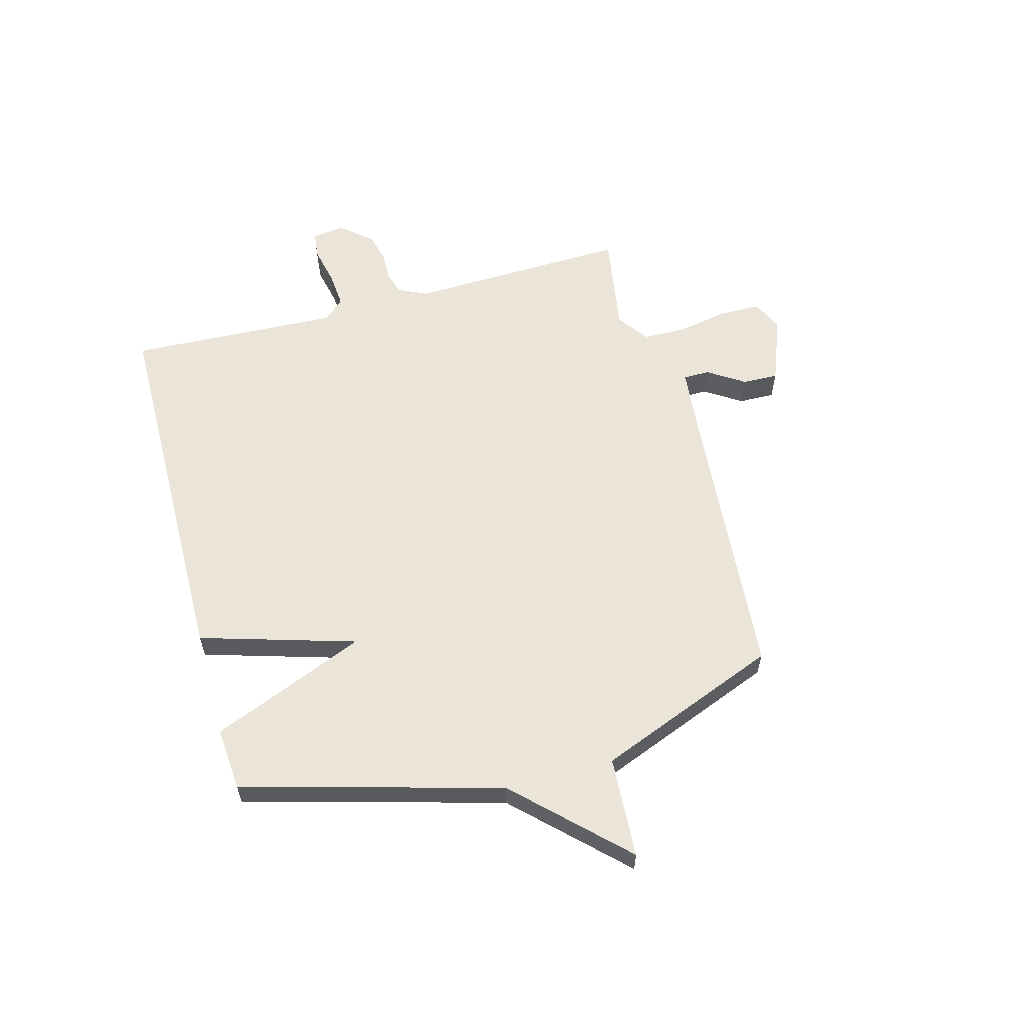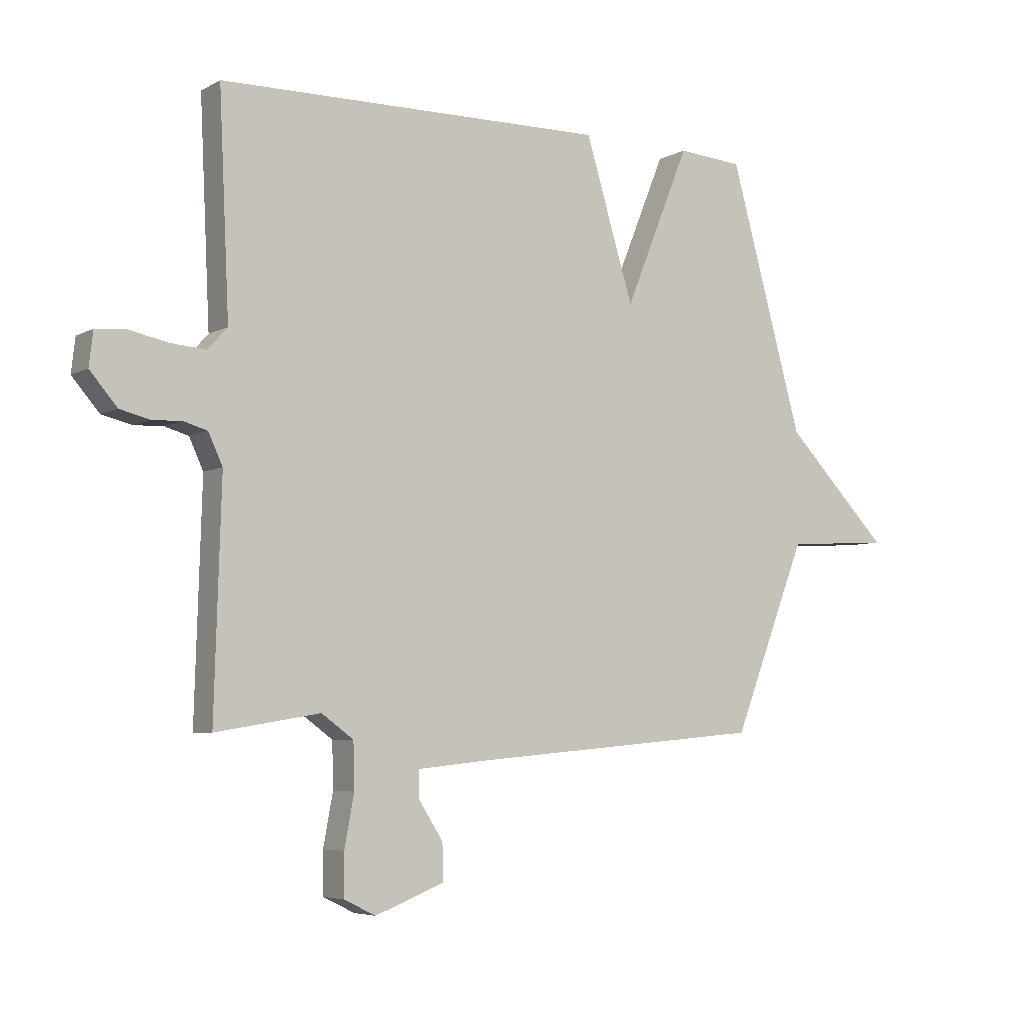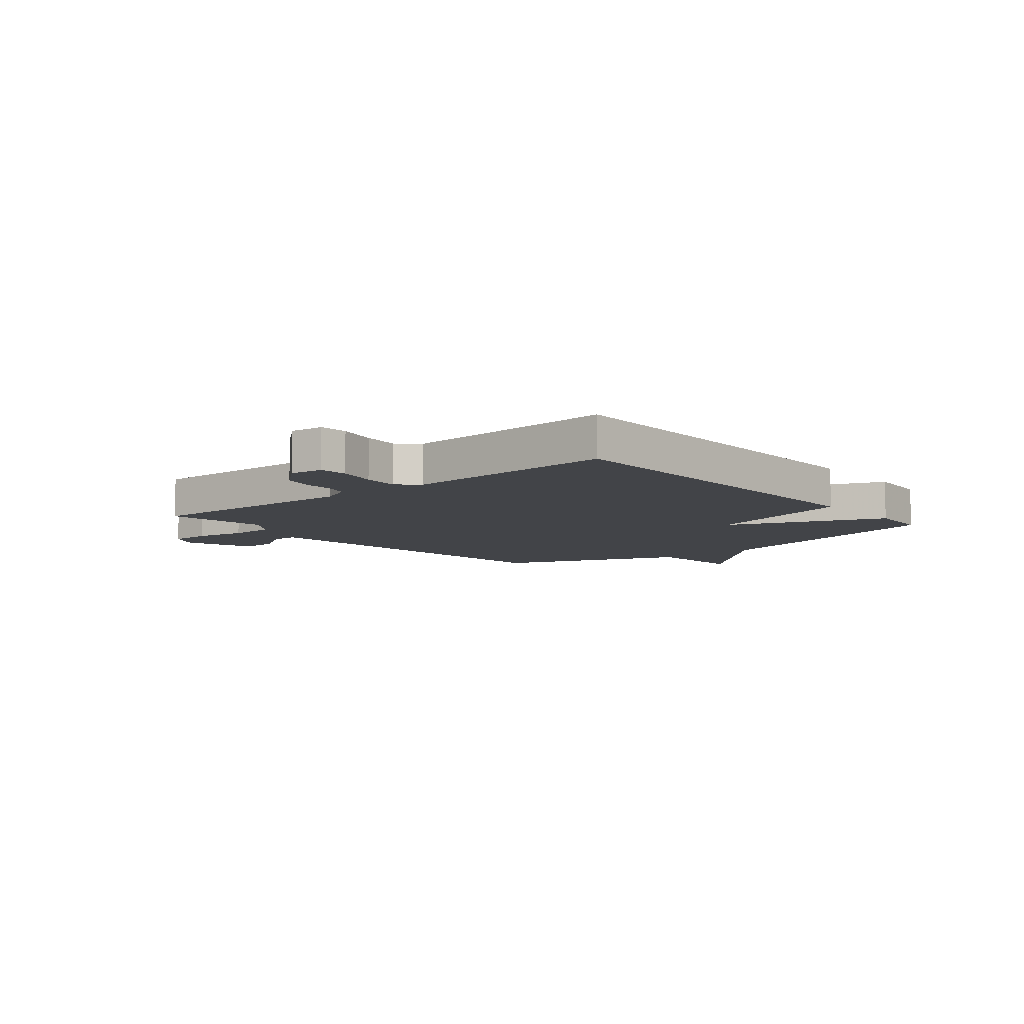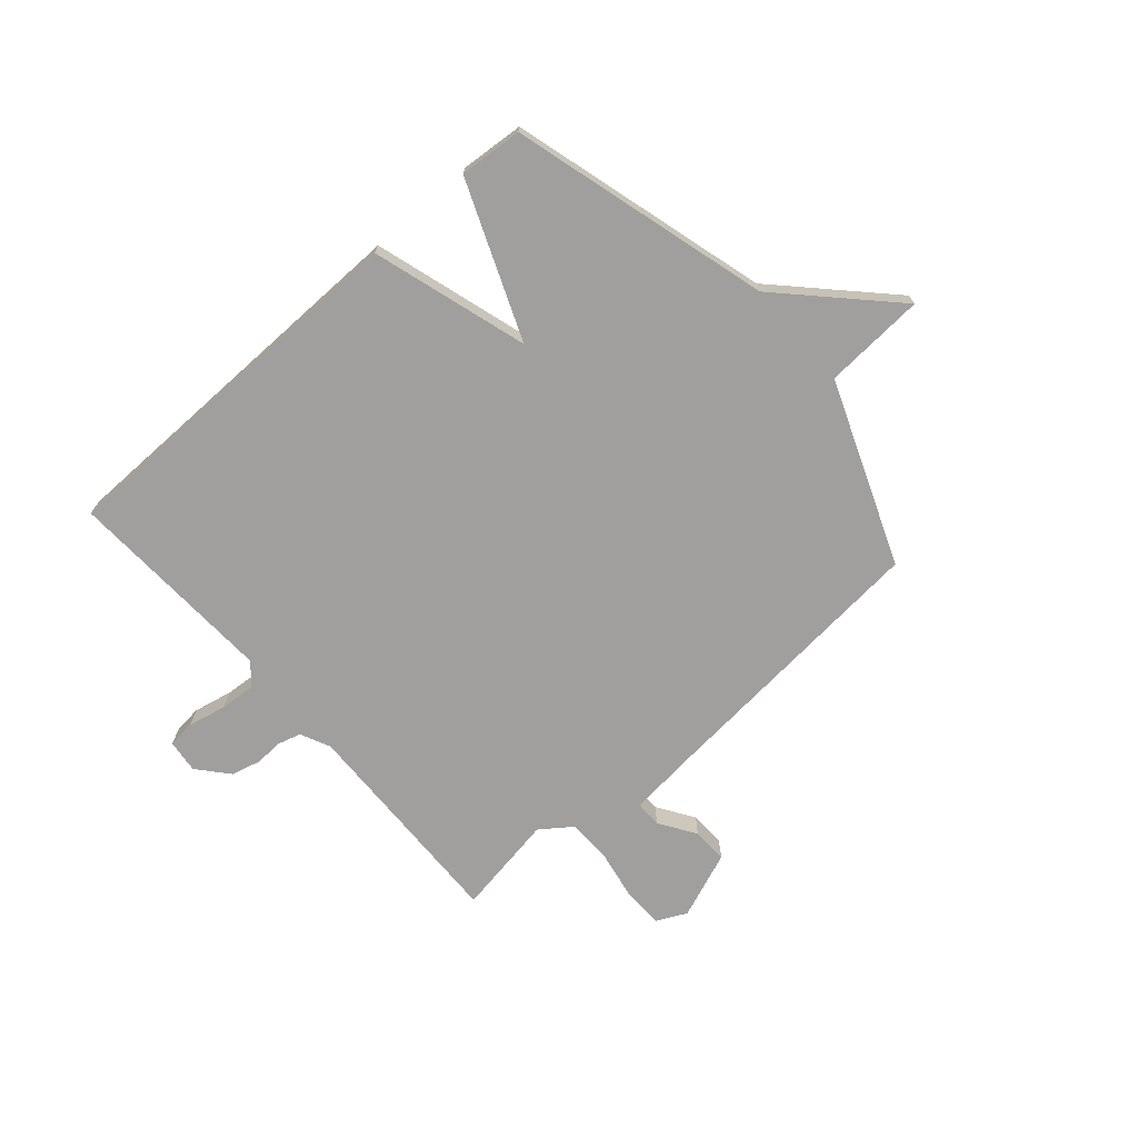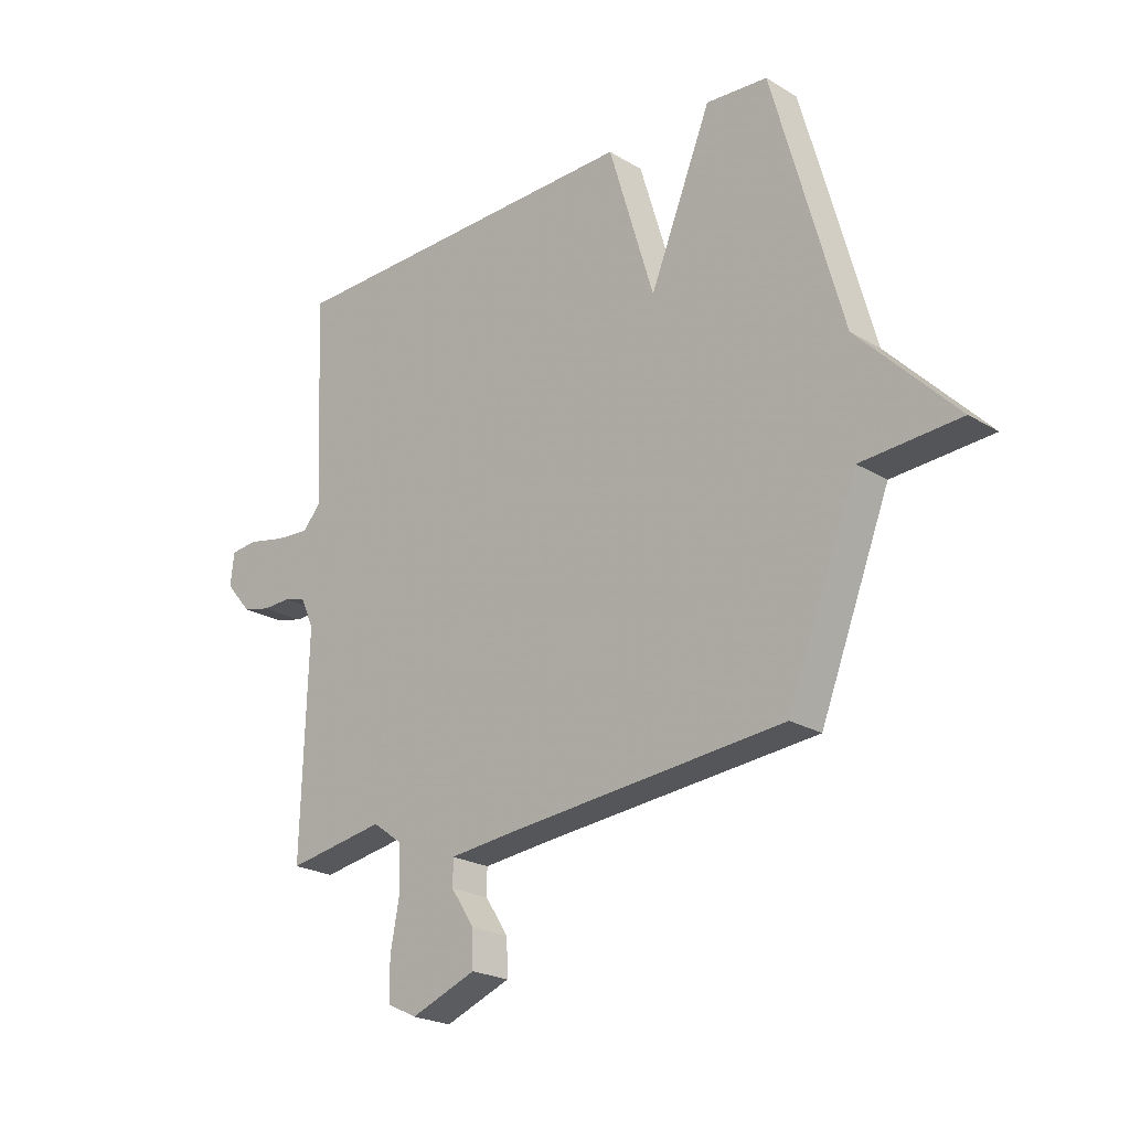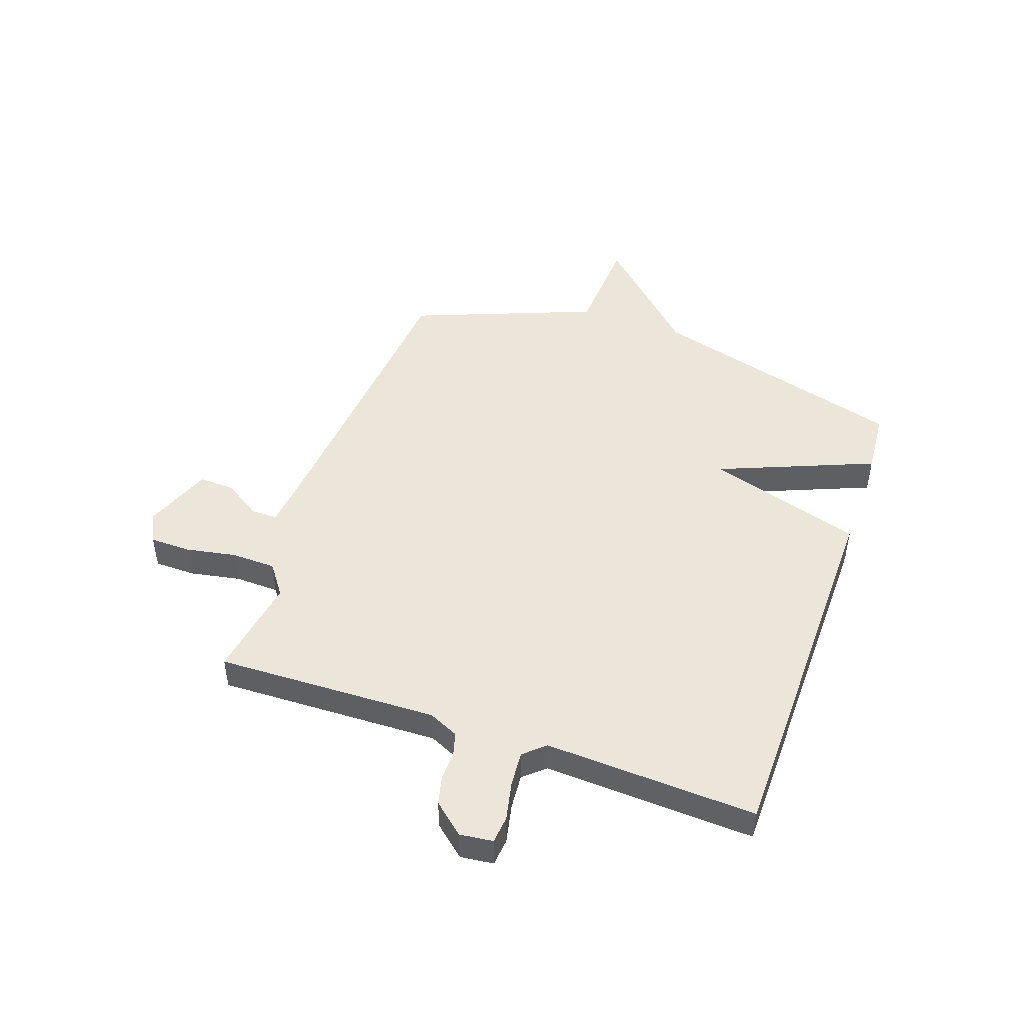
<metadata>
{"format":"obj","ext":"obj","renderer":"f3d","projection":"perspective","resolution":1024,"background":"white","views":[{"elev":59.2,"azim":74.7,"up":"+Y"},{"elev":-5.4,"azim":-32.3,"up":"+Z"},{"elev":-8.1,"azim":-50.0,"up":"+Y"},{"elev":-71.3,"azim":41.2,"up":"+Y"},{"elev":-22.6,"azim":44.1,"up":"+Z"},{"elev":47.5,"azim":-70.7,"up":"+Y"}]}
</metadata>
<code>
v 0.5 0.07 0.5
v 0.63 0.07 0.032
v 0.814 0.07 -0.157
v 0.63 0.07 -0.168
v 0.5 0.07 -0.5
v -0.012 0.07 -0.544
v -0.142 0.07 -0.557
v -0.142 0.07 -0.605
v -0.099 0.07 -0.671
v -0.097 0.07 -0.736
v -0.219 0.07 -0.783
v -0.274 0.07 -0.756
v -0.275 0.07 -0.682
v -0.258 0.07 -0.591
v -0.26 0.07 -0.511
v -0.316 0.07 -0.47
v -0.5 0.07 -0.5
v -0.488 0.07 -0.099
v -0.513 0.07 -0.045
v -0.555 0.07 -0.033
v -0.606 0.07 -0.035
v -0.659 0.07 -0.022
v -0.707 0.07 0.034
v -0.7 0.07 0.094
v -0.65 0.07 0.099
v -0.58 0.07 0.084
v -0.516 0.07 0.079
v -0.482 0.07 0.117
v -0.5 0.07 0.5
v 0.185 0.07 0.509
v 0.27 0.07 0.227
v 0.385 0.07 0.509
v 0.5 0 0.5
v 0.63 0 0.032
v 0.814 0 -0.157
v 0.63 0 -0.168
v 0.5 0 -0.5
v -0.012 0 -0.544
v -0.142 0 -0.557
v -0.142 0 -0.605
v -0.099 0 -0.671
v -0.097 0 -0.736
v -0.219 0 -0.783
v -0.274 0 -0.756
v -0.275 0 -0.682
v -0.258 0 -0.591
v -0.26 0 -0.511
v -0.316 0 -0.47
v -0.5 0 -0.5
v -0.488 0 -0.099
v -0.513 0 -0.045
v -0.555 0 -0.033
v -0.606 0 -0.035
v -0.659 0 -0.022
v -0.707 0 0.034
v -0.7 0 0.094
v -0.65 0 0.099
v -0.58 0 0.084
v -0.516 0 0.079
v -0.482 0 0.117
v -0.5 0 0.5
v 0.185 0 0.509
v 0.27 0 0.227
v 0.385 0 0.509
f 31 32 1 2
f 28 29 30 31
f 2 3 4
f 31 2 4
f 28 31 4
f 27 28 4
f 4 5 6
f 27 4 6
f 26 27 6
f 24 25 26
f 23 24 26
f 22 23 26
f 21 22 26
f 20 21 26
f 19 20 26
f 19 26 6 7
f 18 19 7 8
f 16 17 18
f 15 16 18
f 8 9 10
f 18 8 10
f 15 18 10
f 14 15 10 11
f 11 12 13 14
f 34 33 64 63
f 63 62 61 60
f 36 35 34
f 36 34 63
f 36 63 60
f 36 60 59
f 38 37 36
f 38 36 59
f 38 59 58
f 58 57 56
f 58 56 55
f 58 55 54
f 58 54 53
f 58 53 52
f 58 52 51
f 39 38 58 51
f 40 39 51 50
f 50 49 48
f 50 48 47
f 42 41 40
f 42 40 50
f 42 50 47
f 43 42 47 46
f 46 45 44 43
f 1 33 34 2
f 2 34 35 3
f 3 35 36 4
f 4 36 37 5
f 5 37 38 6
f 6 38 39 7
f 7 39 40 8
f 8 40 41 9
f 9 41 42 10
f 10 42 43 11
f 11 43 44 12
f 12 44 45 13
f 13 45 46 14
f 14 46 47 15
f 15 47 48 16
f 16 48 49 17
f 17 49 50 18
f 18 50 51 19
f 19 51 52 20
f 20 52 53 21
f 21 53 54 22
f 22 54 55 23
f 23 55 56 24
f 24 56 57 25
f 25 57 58 26
f 26 58 59 27
f 27 59 60 28
f 28 60 61 29
f 29 61 62 30
f 30 62 63 31
f 31 63 64 32
f 32 64 33 1

</code>
